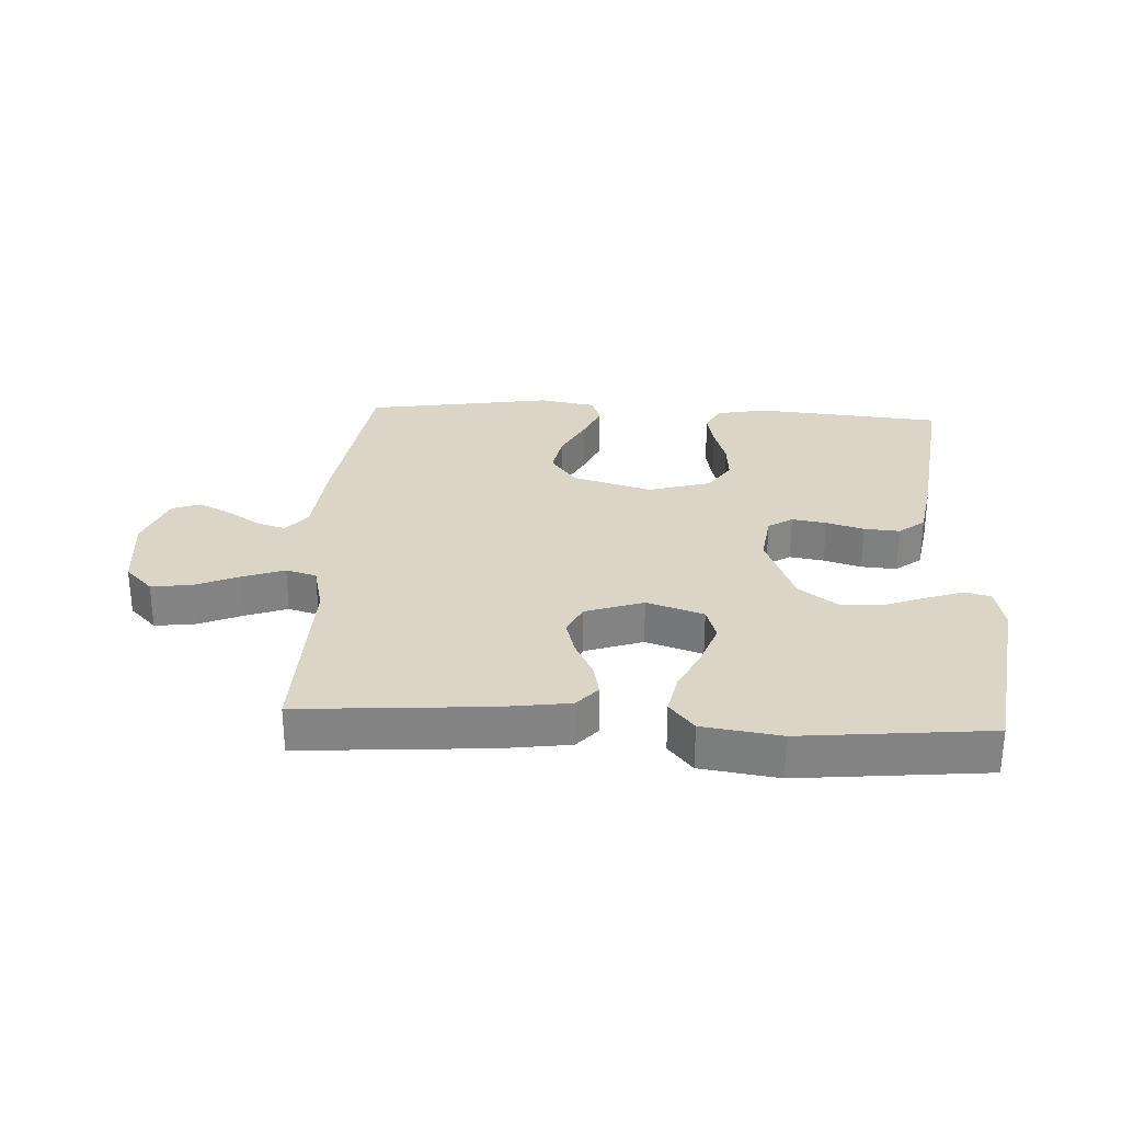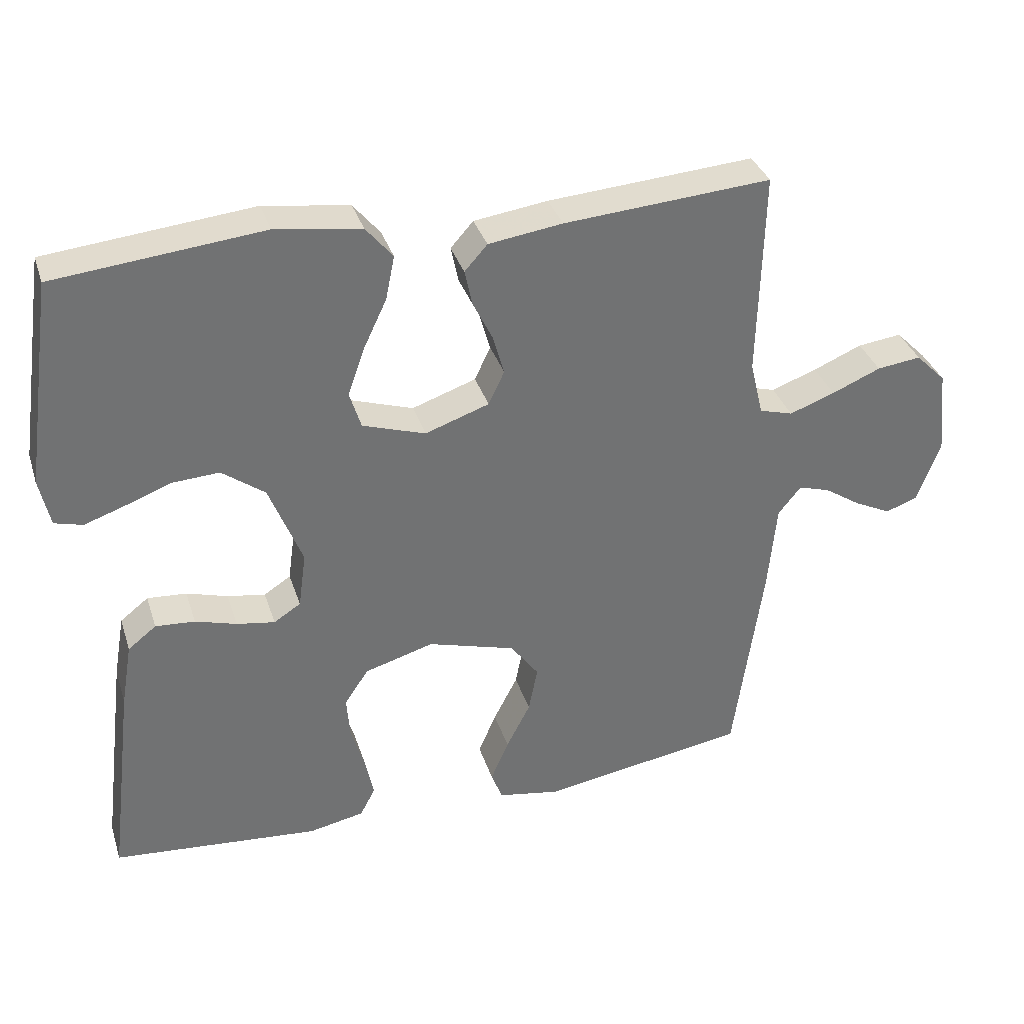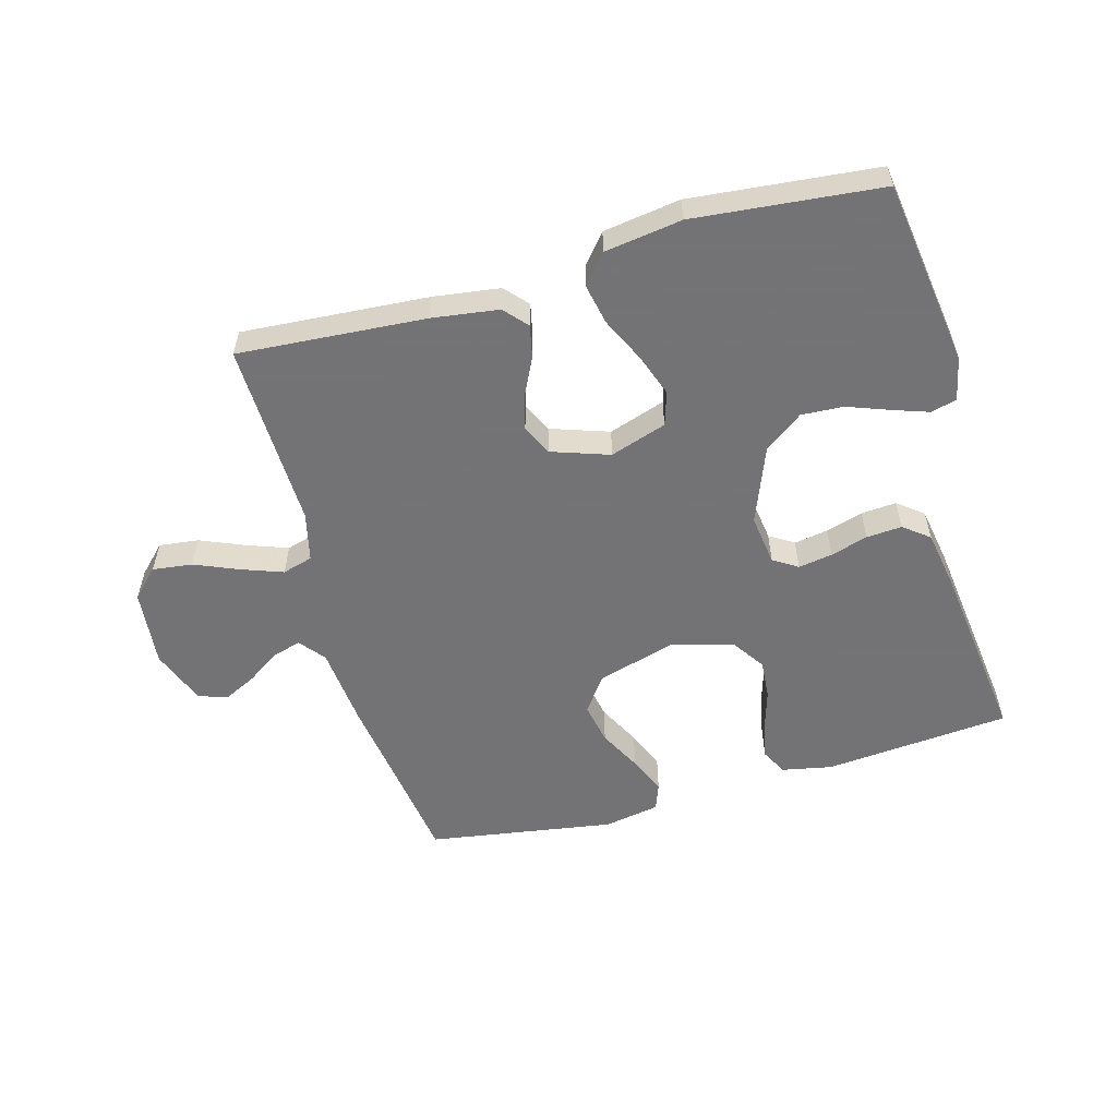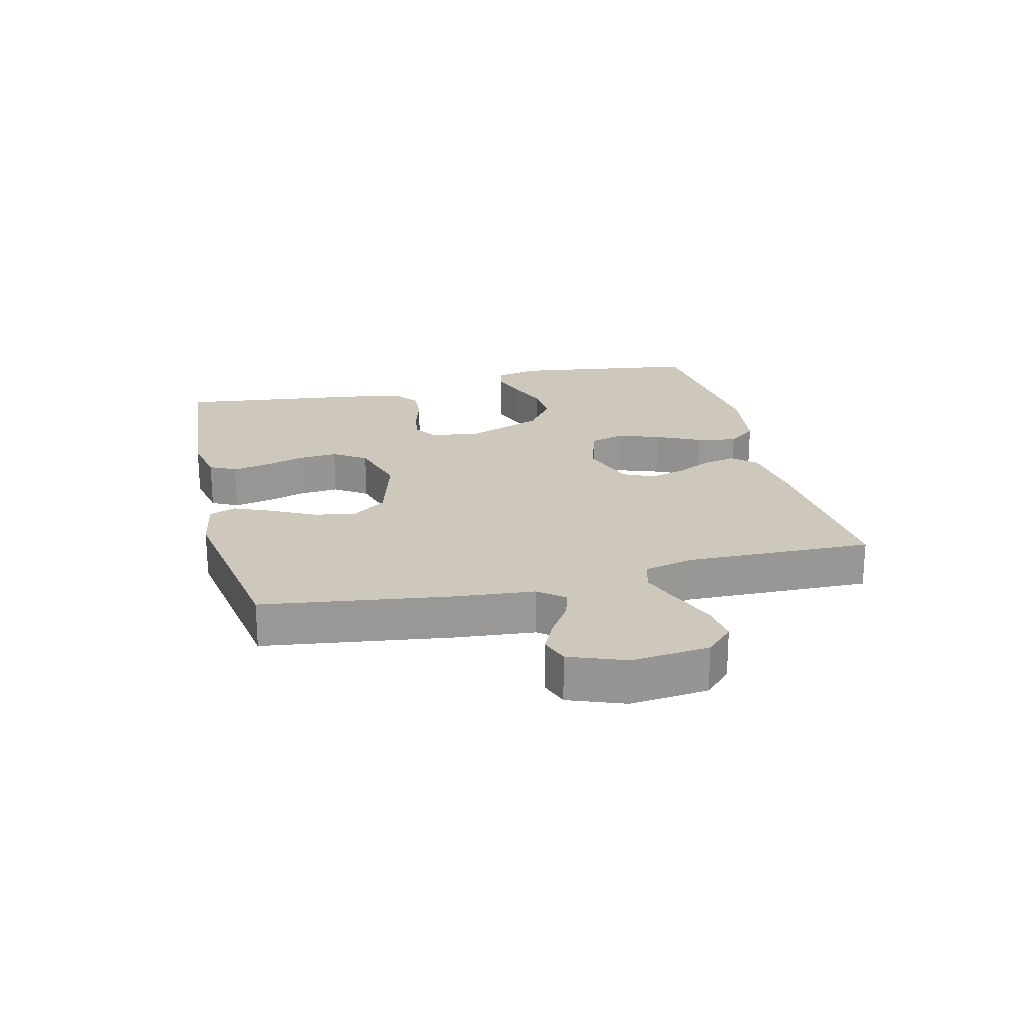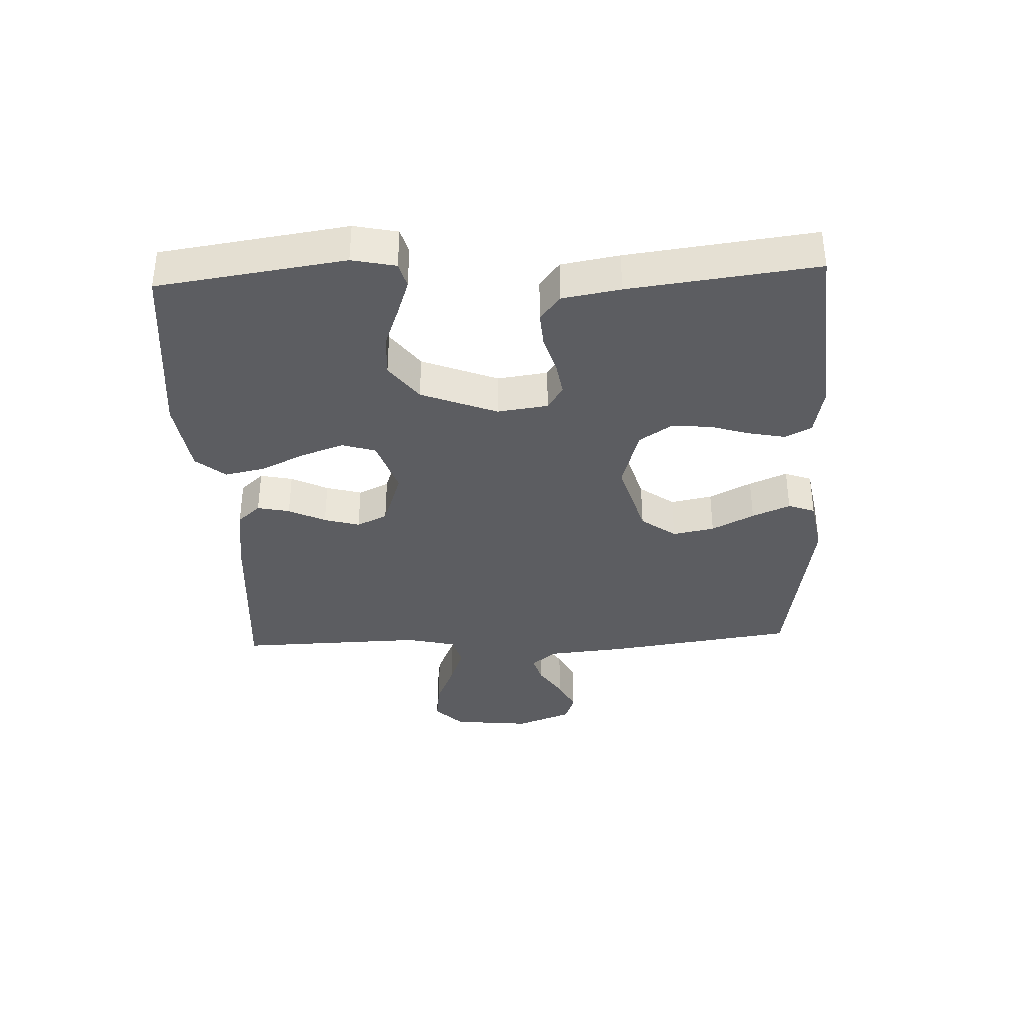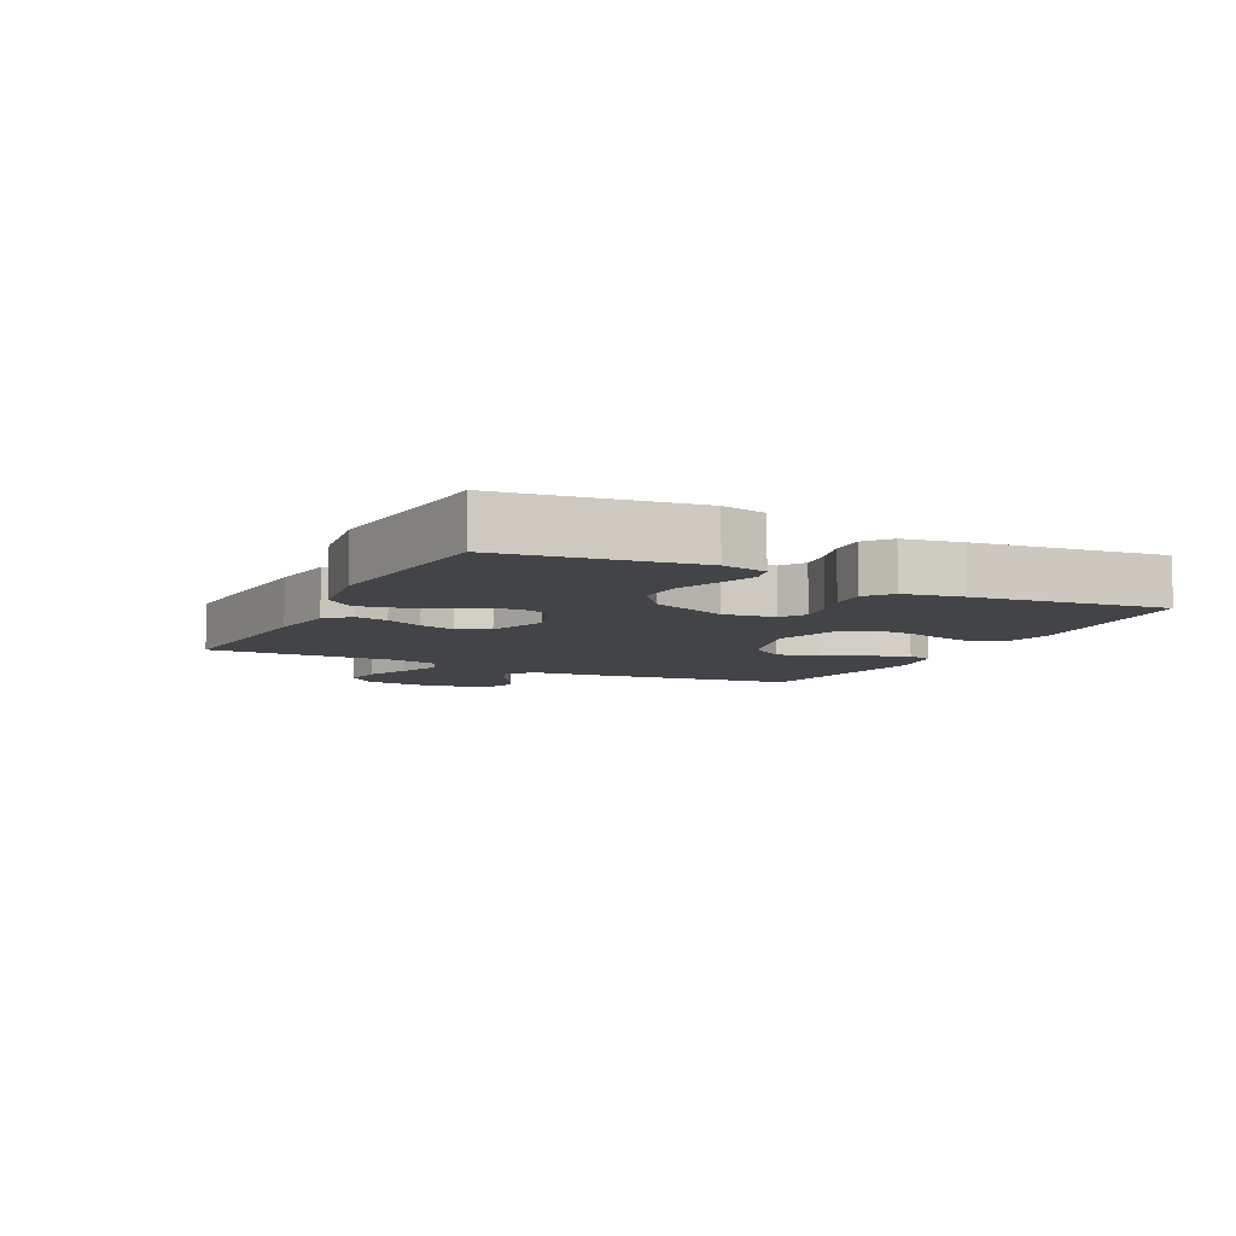
<metadata>
{"format":"obj","ext":"obj","renderer":"f3d","projection":"perspective","resolution":1024,"background":"white","views":[{"elev":29.0,"azim":3.1,"up":"+Y"},{"elev":34.8,"azim":163.1,"up":"+Z"},{"elev":-56.0,"azim":15.7,"up":"+Y"},{"elev":21.8,"azim":-103.7,"up":"+Y"},{"elev":-36.3,"azim":92.5,"up":"+Y"},{"elev":-7.8,"azim":63.3,"up":"+Y"}]}
</metadata>
<code>
v 0.5 0.07 0.5
v 0.543 0.07 0.2
v 0.528 0.07 0.13
v 0.487 0.07 0.119
v 0.429 0.07 0.139
v 0.362 0.07 0.164
v 0.294 0.07 0.168
v 0.232 0.07 0.122
v 0.184 0.07 0
v 0.195 0.07 -0.081
v 0.234 0.07 -0.106
v 0.289 0.07 -0.097
v 0.349 0.07 -0.079
v 0.406 0.07 -0.075
v 0.447 0.07 -0.107
v 0.463 0.07 -0.2
v 0.5 0.07 -0.5
v 0.2 0.07 -0.526
v 0.12 0.07 -0.51
v 0.098 0.07 -0.468
v 0.11 0.07 -0.409
v 0.13 0.07 -0.344
v 0.135 0.07 -0.281
v 0.1 0.07 -0.229
v 0 0.07 -0.2
v -0.127 0.07 -0.237
v -0.168 0.07 -0.293
v -0.155 0.07 -0.36
v -0.12 0.07 -0.428
v -0.094 0.07 -0.489
v -0.11 0.07 -0.532
v -0.2 0.07 -0.548
v -0.5 0.07 -0.5
v -0.542 0.07 -0.2
v -0.554 0.07 -0.072
v -0.587 0.07 -0.031
v -0.633 0.07 -0.045
v -0.686 0.07 -0.08
v -0.739 0.07 -0.106
v -0.785 0.07 -0.09
v -0.819 0.07 0
v -0.806 0.07 0.125
v -0.762 0.07 0.169
v -0.698 0.07 0.161
v -0.627 0.07 0.131
v -0.561 0.07 0.107
v -0.512 0.07 0.121
v -0.493 0.07 0.2
v -0.5 0.07 0.5
v -0.2 0.07 0.478
v -0.093 0.07 0.463
v -0.06 0.07 0.426
v -0.071 0.07 0.374
v -0.1 0.07 0.315
v -0.116 0.07 0.258
v -0.093 0.07 0.209
v 0 0.07 0.177
v 0.091 0.07 0.207
v 0.108 0.07 0.261
v 0.084 0.07 0.329
v 0.05 0.07 0.401
v 0.037 0.07 0.465
v 0.076 0.07 0.512
v 0.2 0.07 0.53
v 0.5 0 0.5
v 0.543 0 0.2
v 0.528 0 0.13
v 0.487 0 0.119
v 0.429 0 0.139
v 0.362 0 0.164
v 0.294 0 0.168
v 0.232 0 0.122
v 0.184 0 0
v 0.195 0 -0.081
v 0.234 0 -0.106
v 0.289 0 -0.097
v 0.349 0 -0.079
v 0.406 0 -0.075
v 0.447 0 -0.107
v 0.463 0 -0.2
v 0.5 0 -0.5
v 0.2 0 -0.526
v 0.12 0 -0.51
v 0.098 0 -0.468
v 0.11 0 -0.409
v 0.13 0 -0.344
v 0.135 0 -0.281
v 0.1 0 -0.229
v 0 0 -0.2
v -0.127 0 -0.237
v -0.168 0 -0.293
v -0.155 0 -0.36
v -0.12 0 -0.428
v -0.094 0 -0.489
v -0.11 0 -0.532
v -0.2 0 -0.548
v -0.5 0 -0.5
v -0.542 0 -0.2
v -0.554 0 -0.072
v -0.587 0 -0.031
v -0.633 0 -0.045
v -0.686 0 -0.08
v -0.739 0 -0.106
v -0.785 0 -0.09
v -0.819 0 0
v -0.806 0 0.125
v -0.762 0 0.169
v -0.698 0 0.161
v -0.627 0 0.131
v -0.561 0 0.107
v -0.512 0 0.121
v -0.493 0 0.2
v -0.5 0 0.5
v -0.2 0 0.478
v -0.093 0 0.463
v -0.06 0 0.426
v -0.071 0 0.374
v -0.1 0 0.315
v -0.116 0 0.258
v -0.093 0 0.209
v 0 0 0.177
v 0.091 0 0.207
v 0.108 0 0.261
v 0.084 0 0.329
v 0.05 0 0.401
v 0.037 0 0.465
v 0.076 0 0.512
v 0.2 0 0.53
f 60 61 62 63
f 59 60 63 64
f 58 59 64 1
f 51 52 53 54
f 51 54 55
f 48 49 50 51
f 47 48 51 55
f 42 43 44 45
f 42 45 46
f 41 42 46
f 40 41 46 47
f 37 38 39 40
f 36 37 40 47
f 32 33 34 35
f 30 31 32 35
f 28 29 30 35
f 27 28 35 36
f 26 27 36 47
f 19 20 21 22
f 19 22 23
f 18 19 23
f 17 18 23
f 16 17 23 24
f 12 13 14 15
f 11 12 15 16
f 3 4 5 6
f 1 2 3 6
f 58 1 6 7
f 57 58 7 8
f 26 47 55 56
f 25 26 56 57
f 11 16 24 25
f 10 11 25
f 9 10 25 57
f 8 9 57
f 127 126 125 124
f 128 127 124 123
f 65 128 123 122
f 118 117 116 115
f 119 118 115
f 115 114 113 112
f 119 115 112 111
f 109 108 107 106
f 110 109 106
f 110 106 105
f 111 110 105 104
f 104 103 102 101
f 111 104 101 100
f 99 98 97 96
f 99 96 95 94
f 99 94 93 92
f 100 99 92 91
f 111 100 91 90
f 86 85 84 83
f 87 86 83
f 87 83 82
f 87 82 81
f 88 87 81 80
f 79 78 77 76
f 80 79 76 75
f 70 69 68 67
f 70 67 66 65
f 71 70 65 122
f 72 71 122 121
f 120 119 111 90
f 121 120 90 89
f 89 88 80 75
f 89 75 74
f 121 89 74 73
f 121 73 72
f 1 65 66 2
f 2 66 67 3
f 3 67 68 4
f 4 68 69 5
f 5 69 70 6
f 6 70 71 7
f 7 71 72 8
f 8 72 73 9
f 9 73 74 10
f 10 74 75 11
f 11 75 76 12
f 12 76 77 13
f 13 77 78 14
f 14 78 79 15
f 15 79 80 16
f 16 80 81 17
f 17 81 82 18
f 18 82 83 19
f 19 83 84 20
f 20 84 85 21
f 21 85 86 22
f 22 86 87 23
f 23 87 88 24
f 24 88 89 25
f 25 89 90 26
f 26 90 91 27
f 27 91 92 28
f 28 92 93 29
f 29 93 94 30
f 30 94 95 31
f 31 95 96 32
f 32 96 97 33
f 33 97 98 34
f 34 98 99 35
f 35 99 100 36
f 36 100 101 37
f 37 101 102 38
f 38 102 103 39
f 39 103 104 40
f 40 104 105 41
f 41 105 106 42
f 42 106 107 43
f 43 107 108 44
f 44 108 109 45
f 45 109 110 46
f 46 110 111 47
f 47 111 112 48
f 48 112 113 49
f 49 113 114 50
f 50 114 115 51
f 51 115 116 52
f 52 116 117 53
f 53 117 118 54
f 54 118 119 55
f 55 119 120 56
f 56 120 121 57
f 57 121 122 58
f 58 122 123 59
f 59 123 124 60
f 60 124 125 61
f 61 125 126 62
f 62 126 127 63
f 63 127 128 64
f 64 128 65 1

</code>
